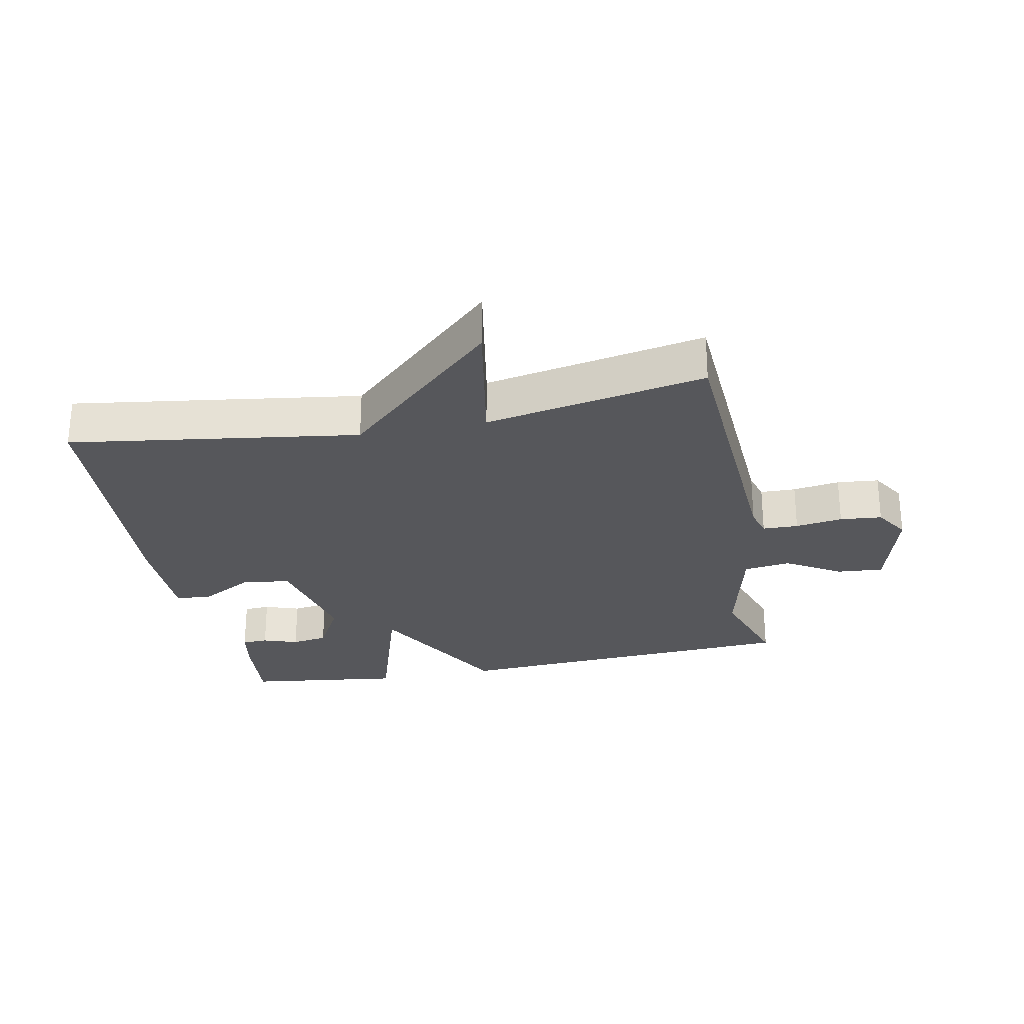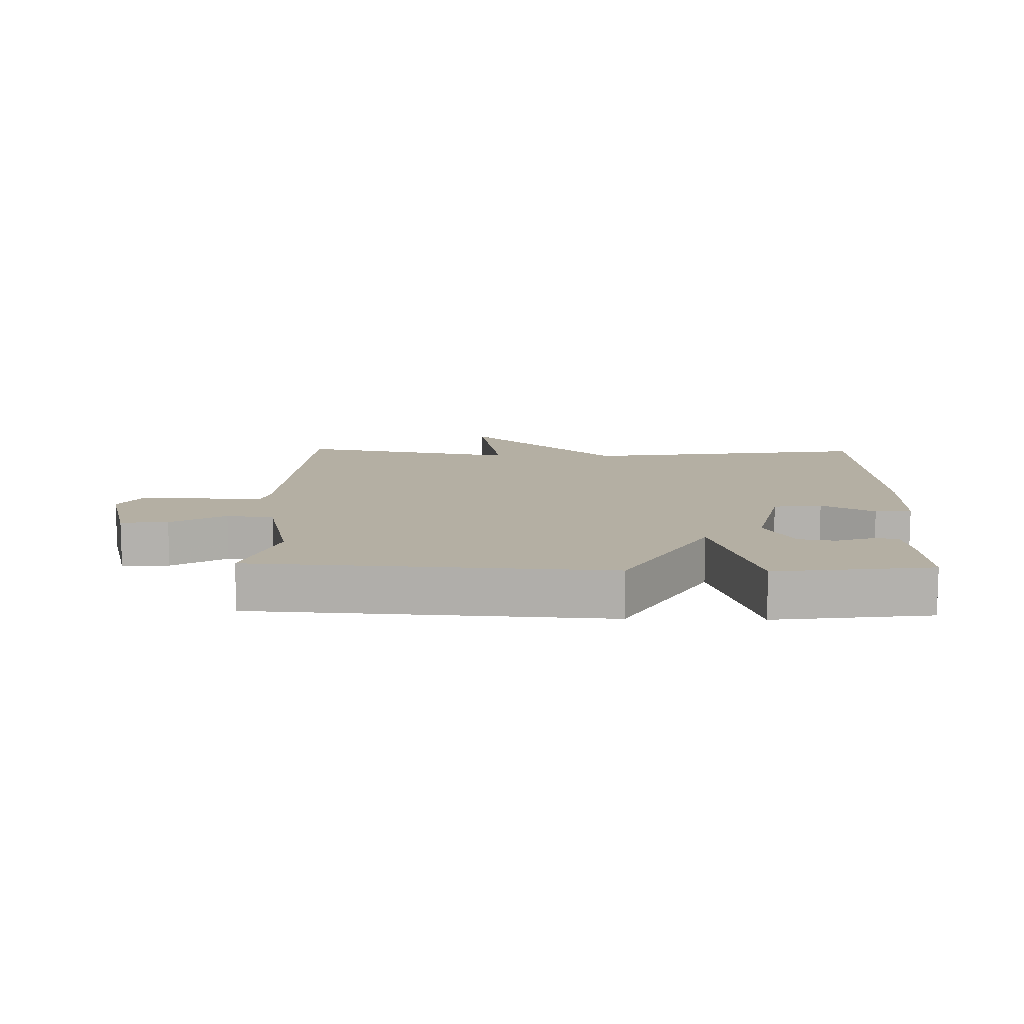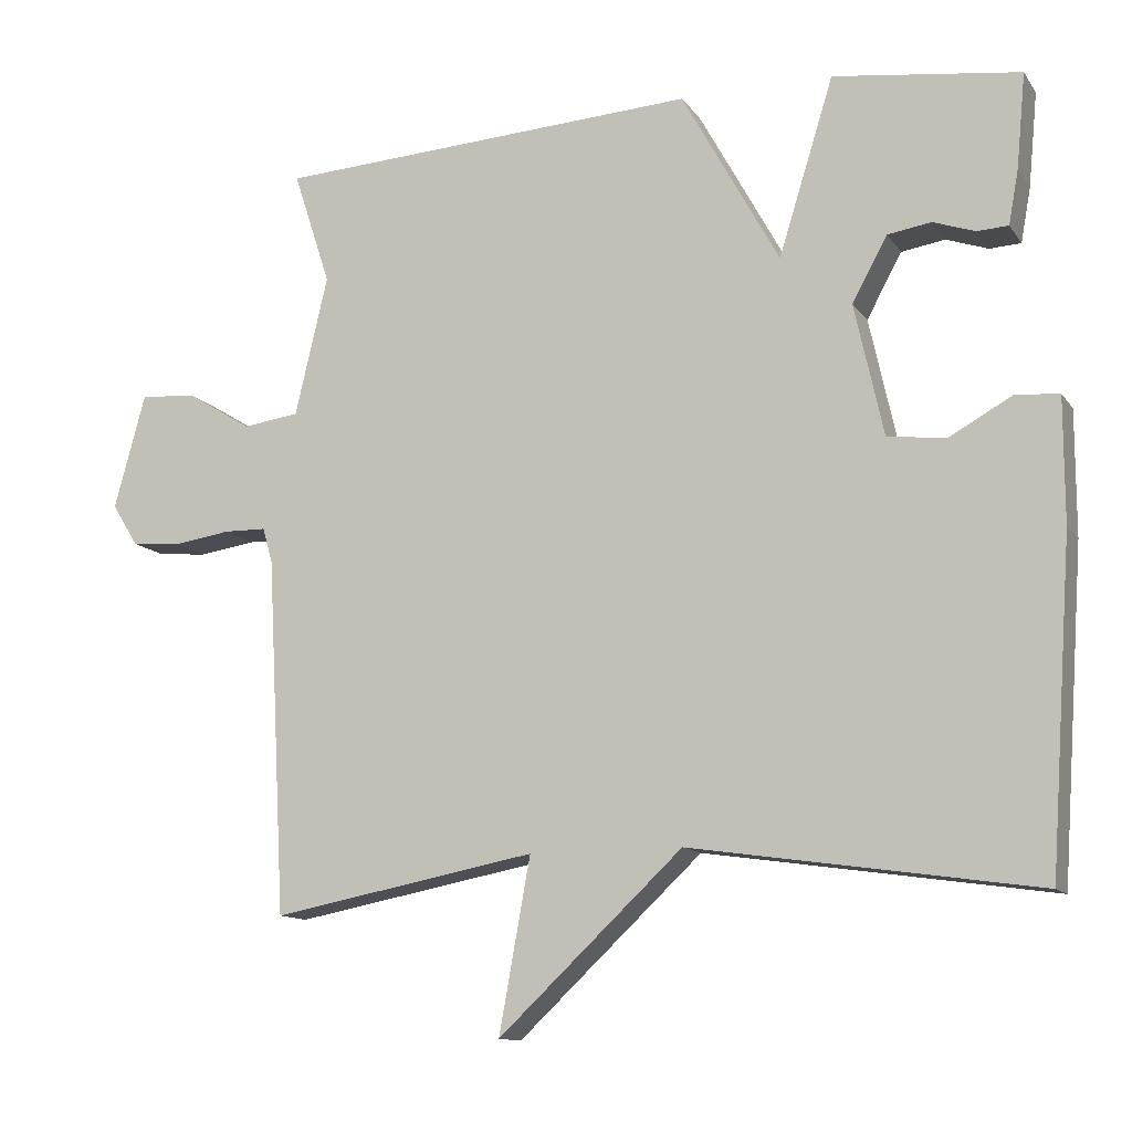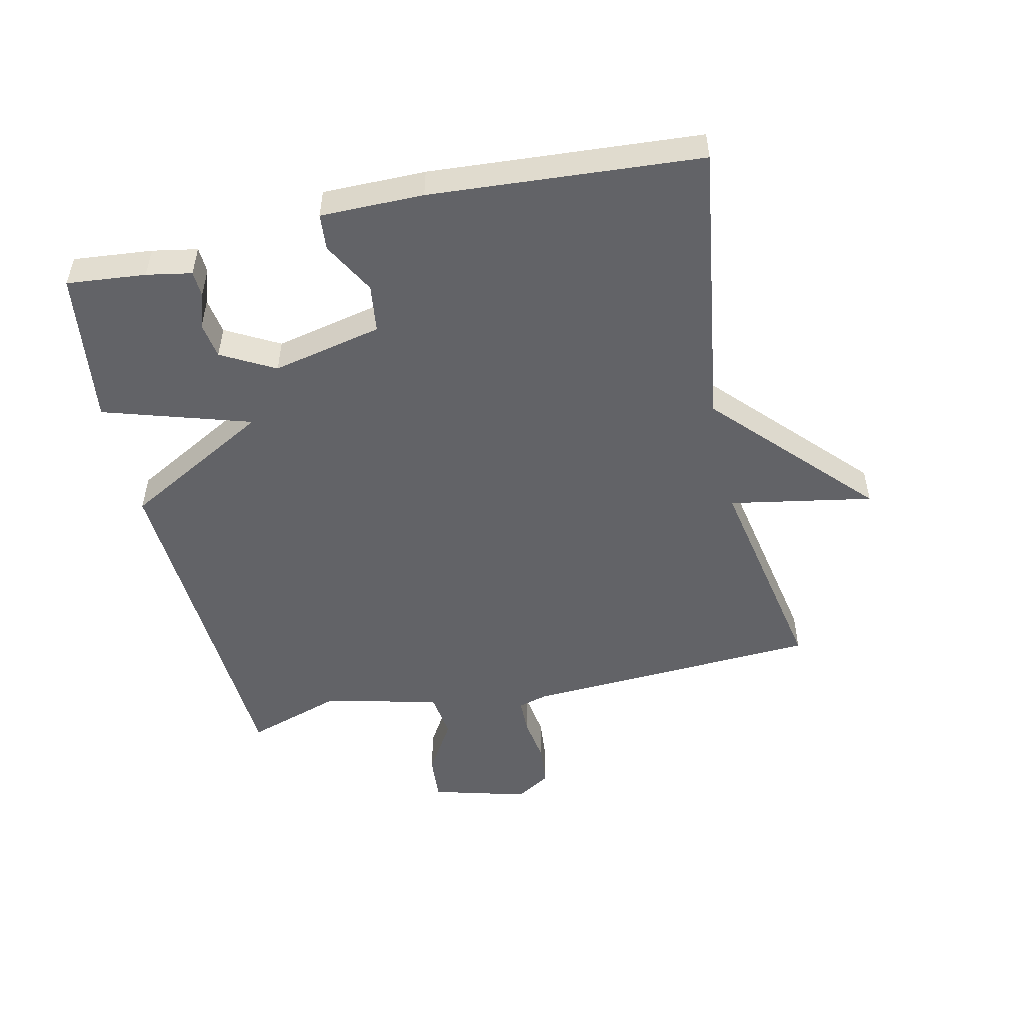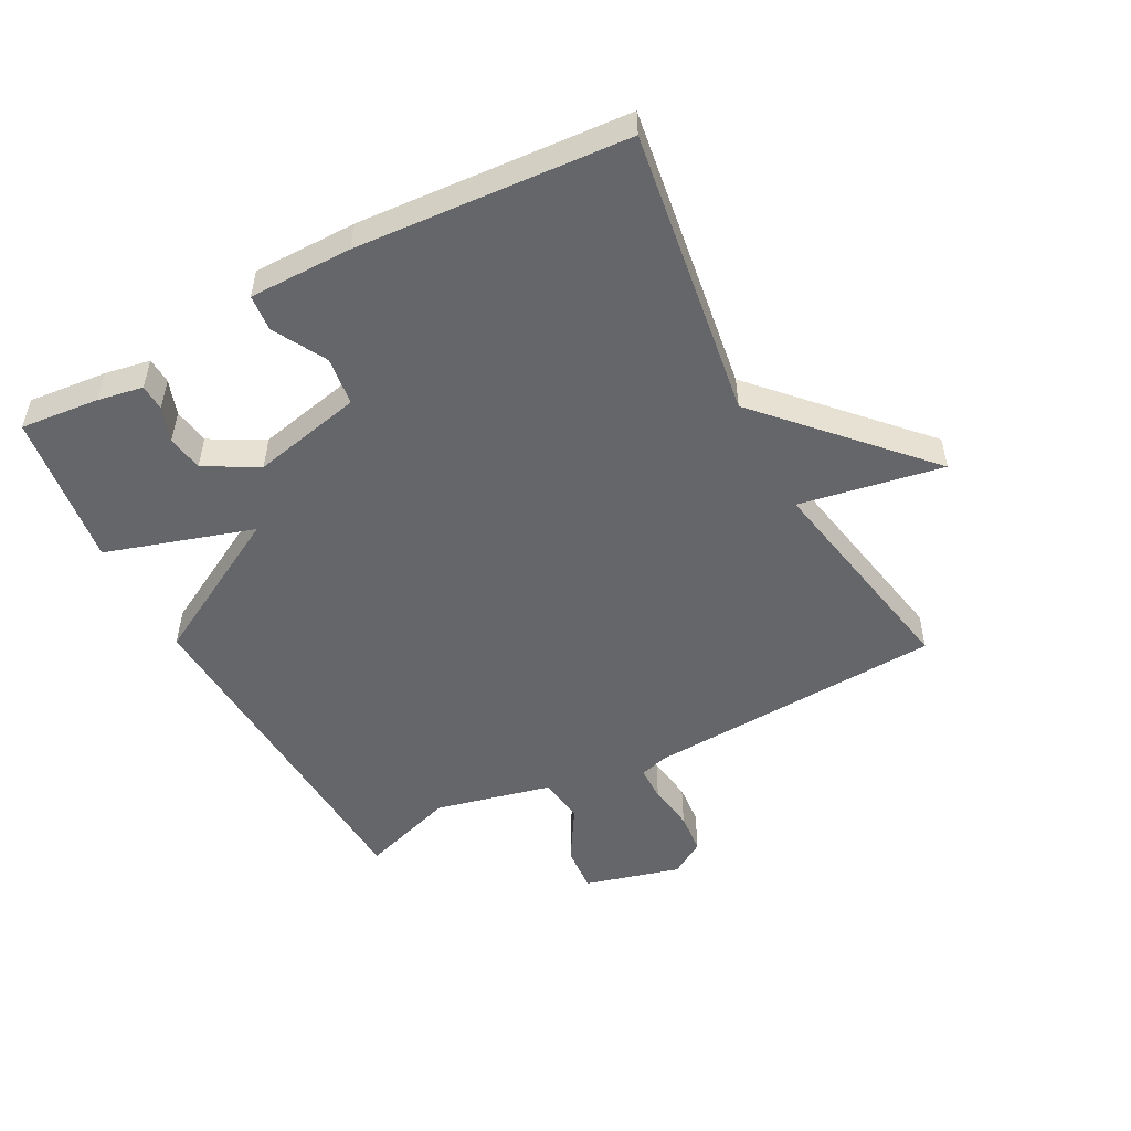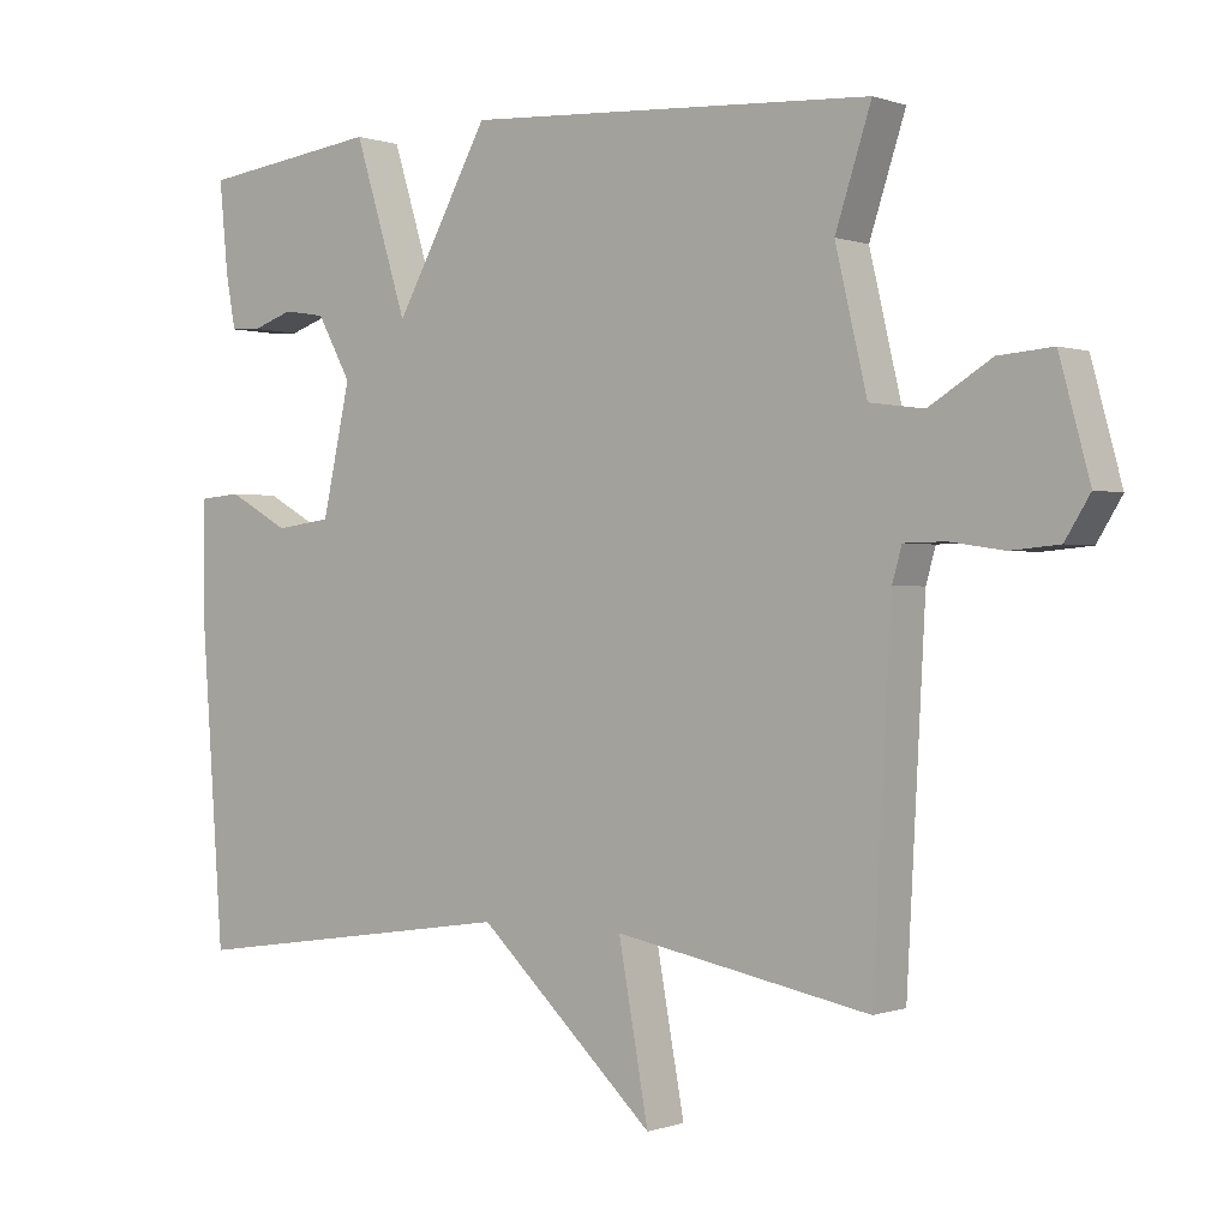
<metadata>
{"format":"obj","ext":"obj","renderer":"f3d","projection":"perspective","resolution":1024,"background":"white","views":[{"elev":-27.1,"azim":-168.7,"up":"+Y"},{"elev":11.2,"azim":1.5,"up":"+Y"},{"elev":-12.2,"azim":21.7,"up":"+Z"},{"elev":-51.0,"azim":102.6,"up":"+Y"},{"elev":-51.7,"azim":117.9,"up":"+Y"},{"elev":0.0,"azim":-142.4,"up":"+Z"}]}
</metadata>
<code>
v -0.5 0.07 -0.5
v -0.525 0.07 -0.033
v -0.538 0.07 0.013
v -0.594 0.07 0.014
v -0.668 0.07 0.003
v -0.734 0.07 0.009
v -0.768 0.07 0.064
v -0.727 0.07 0.215
v -0.653 0.07 0.209
v -0.568 0.07 0.157
v -0.494 0.07 0.167
v -0.451 0.07 0.35
v -0.5 0.07 0.5
v 0.056 0.07 0.532
v 0.184 0.07 0.3
v 0.256 0.07 0.532
v 0.5 0.07 0.5
v 0.488 0.07 0.376
v 0.475 0.07 0.305
v 0.434 0.07 0.303
v 0.379 0.07 0.322
v 0.322 0.07 0.313
v 0.276 0.07 0.229
v 0.314 0.07 0.056
v 0.39 0.07 0.046
v 0.473 0.07 0.092
v 0.53 0.07 0.087
v 0.53 0.07 -0.075
v 0.5 0.07 -0.5
v 0.047 0.07 -0.434
v -0.194 0.07 -0.66
v -0.153 0.07 -0.434
v -0.5 0 -0.5
v -0.525 0 -0.033
v -0.538 0 0.013
v -0.594 0 0.014
v -0.668 0 0.003
v -0.734 0 0.009
v -0.768 0 0.064
v -0.727 0 0.215
v -0.653 0 0.209
v -0.568 0 0.157
v -0.494 0 0.167
v -0.451 0 0.35
v -0.5 0 0.5
v 0.056 0 0.532
v 0.184 0 0.3
v 0.256 0 0.532
v 0.5 0 0.5
v 0.488 0 0.376
v 0.475 0 0.305
v 0.434 0 0.303
v 0.379 0 0.322
v 0.322 0 0.313
v 0.276 0 0.229
v 0.314 0 0.056
v 0.39 0 0.046
v 0.473 0 0.092
v 0.53 0 0.087
v 0.53 0 -0.075
v 0.5 0 -0.5
v 0.047 0 -0.434
v -0.194 0 -0.66
v -0.153 0 -0.434
f 30 31 32
f 28 29 30
f 27 28 30
f 26 27 30
f 25 26 30
f 24 25 30 32
f 32 1 2
f 24 32 2
f 23 24 2
f 19 20 21
f 18 19 21
f 17 18 21
f 16 17 21
f 15 16 21 22
f 12 13 14 15
f 11 12 15
f 23 2 3
f 22 23 3
f 15 22 3
f 11 15 3
f 8 9 10
f 7 8 10
f 6 7 10
f 5 6 10
f 4 5 10
f 3 4 10 11
f 64 63 62
f 62 61 60
f 62 60 59
f 62 59 58
f 62 58 57
f 64 62 57 56
f 34 33 64
f 34 64 56
f 34 56 55
f 53 52 51
f 53 51 50
f 53 50 49
f 53 49 48
f 54 53 48 47
f 47 46 45 44
f 47 44 43
f 35 34 55
f 35 55 54
f 35 54 47
f 35 47 43
f 42 41 40
f 42 40 39
f 42 39 38
f 42 38 37
f 42 37 36
f 43 42 36 35
f 1 33 34 2
f 2 34 35 3
f 3 35 36 4
f 4 36 37 5
f 5 37 38 6
f 6 38 39 7
f 7 39 40 8
f 8 40 41 9
f 9 41 42 10
f 10 42 43 11
f 11 43 44 12
f 12 44 45 13
f 13 45 46 14
f 14 46 47 15
f 15 47 48 16
f 16 48 49 17
f 17 49 50 18
f 18 50 51 19
f 19 51 52 20
f 20 52 53 21
f 21 53 54 22
f 22 54 55 23
f 23 55 56 24
f 24 56 57 25
f 25 57 58 26
f 26 58 59 27
f 27 59 60 28
f 28 60 61 29
f 29 61 62 30
f 30 62 63 31
f 31 63 64 32
f 32 64 33 1

</code>
